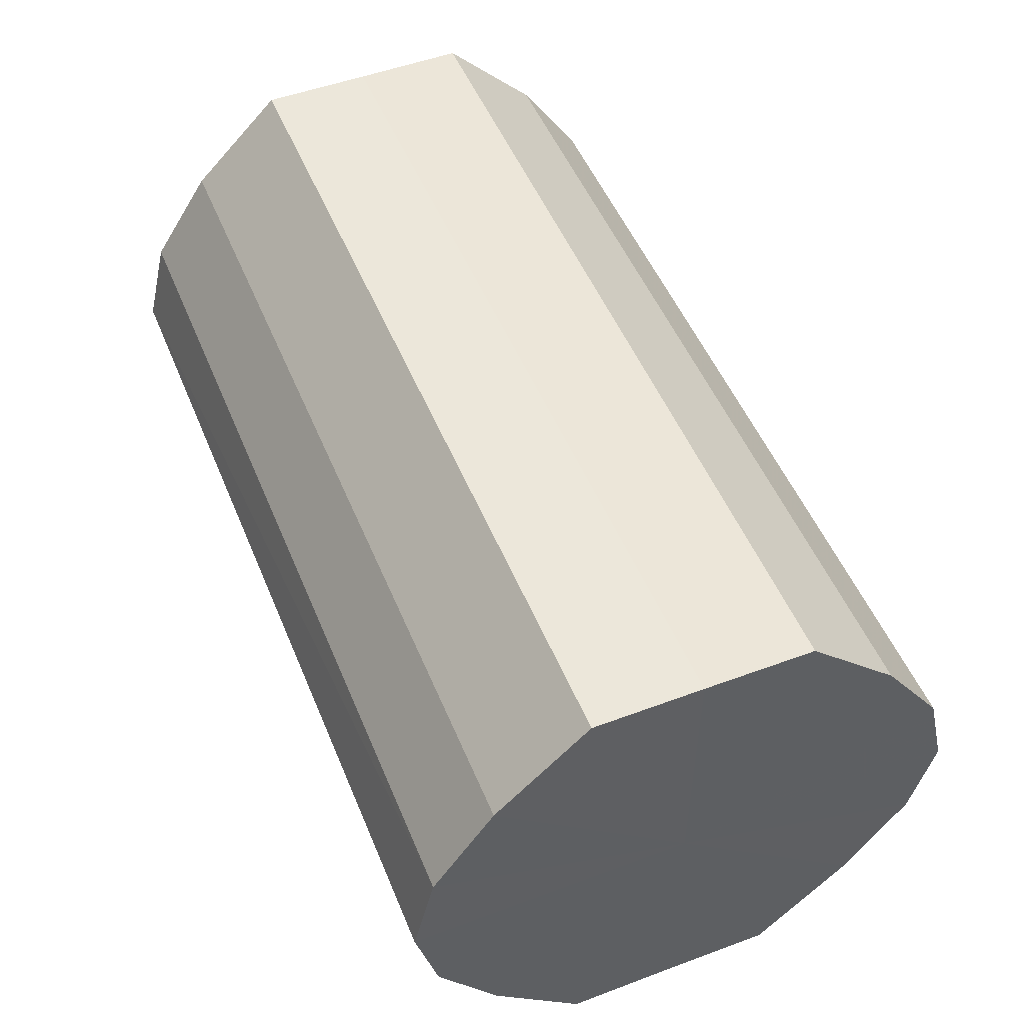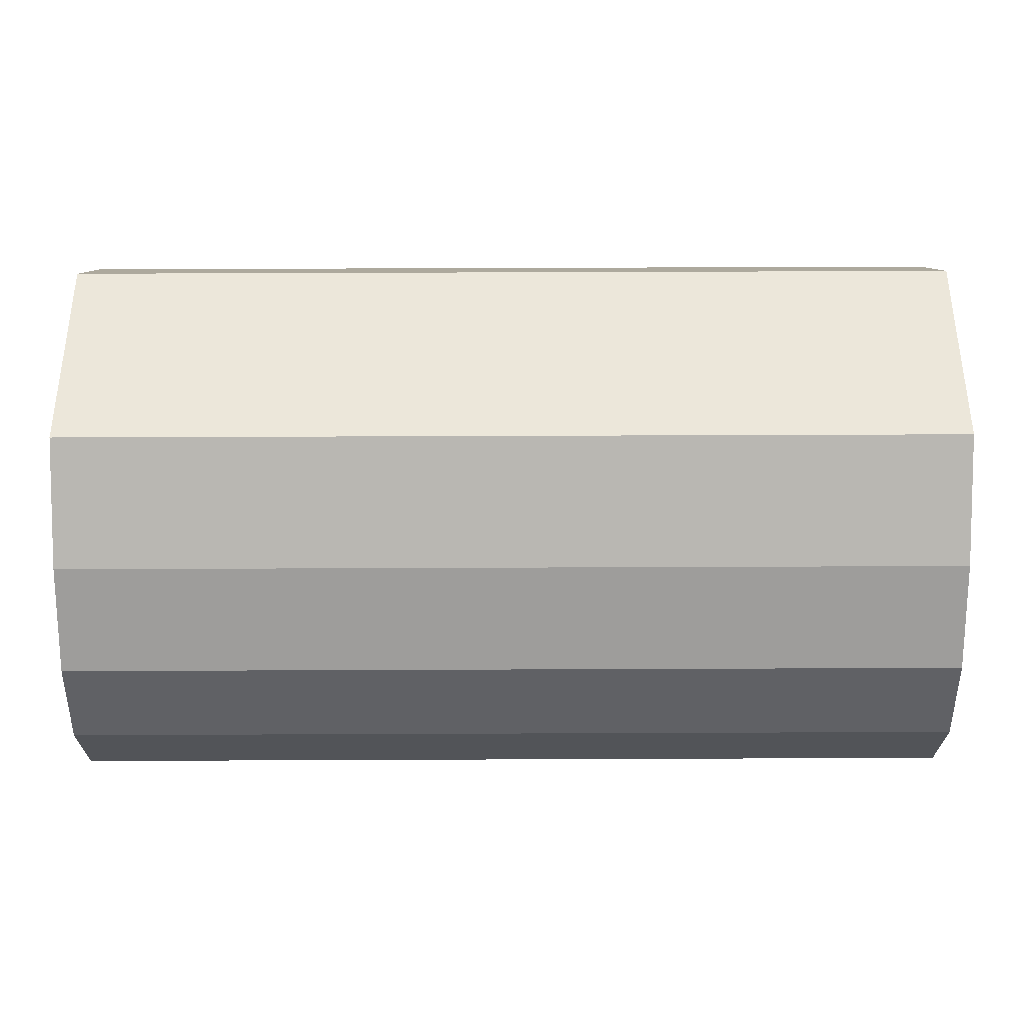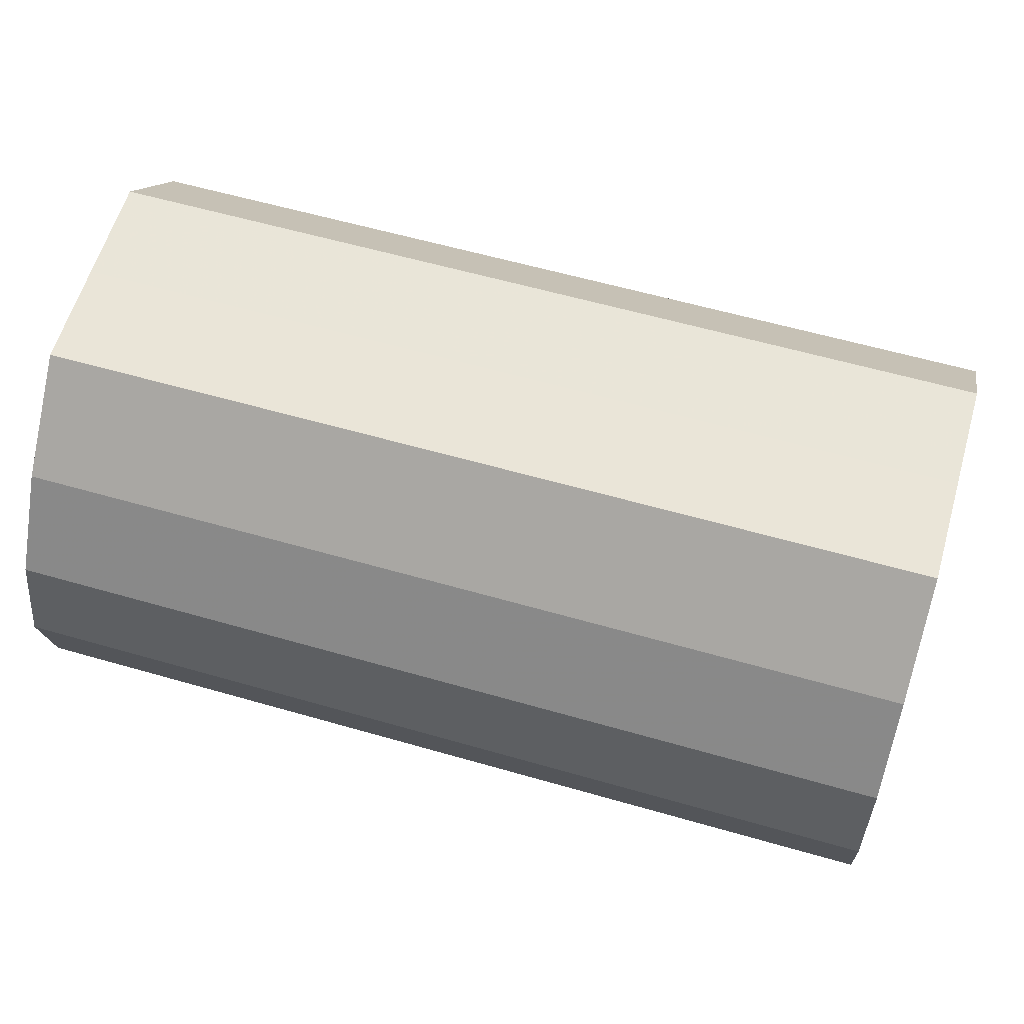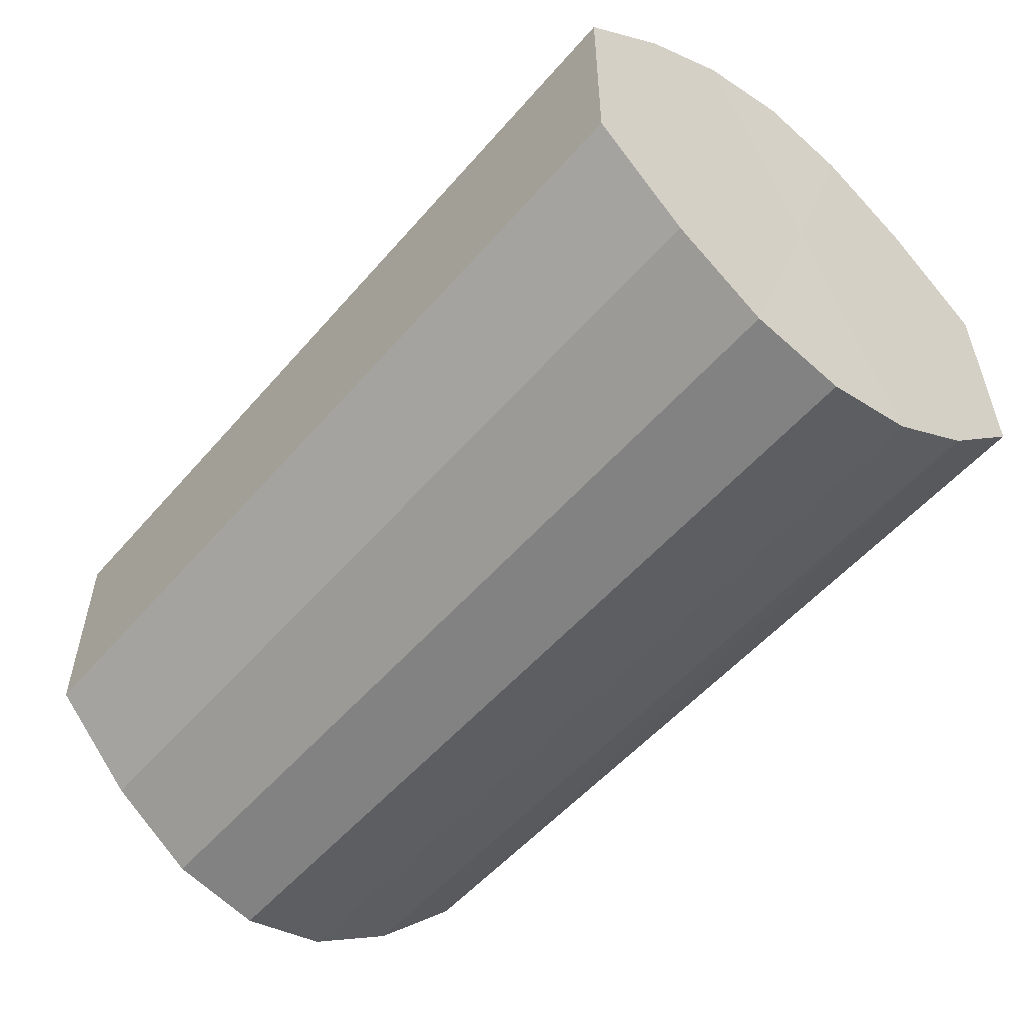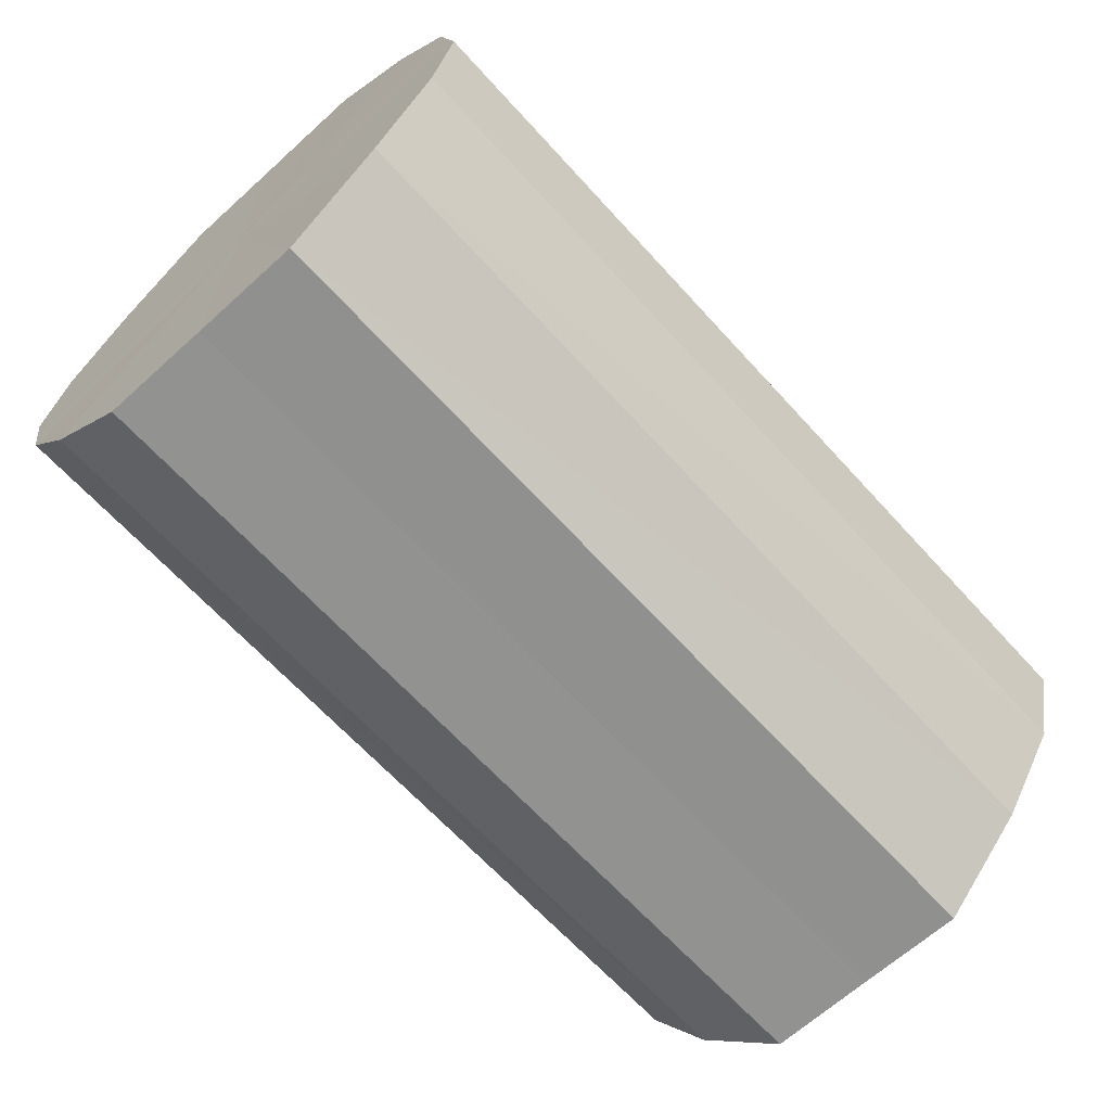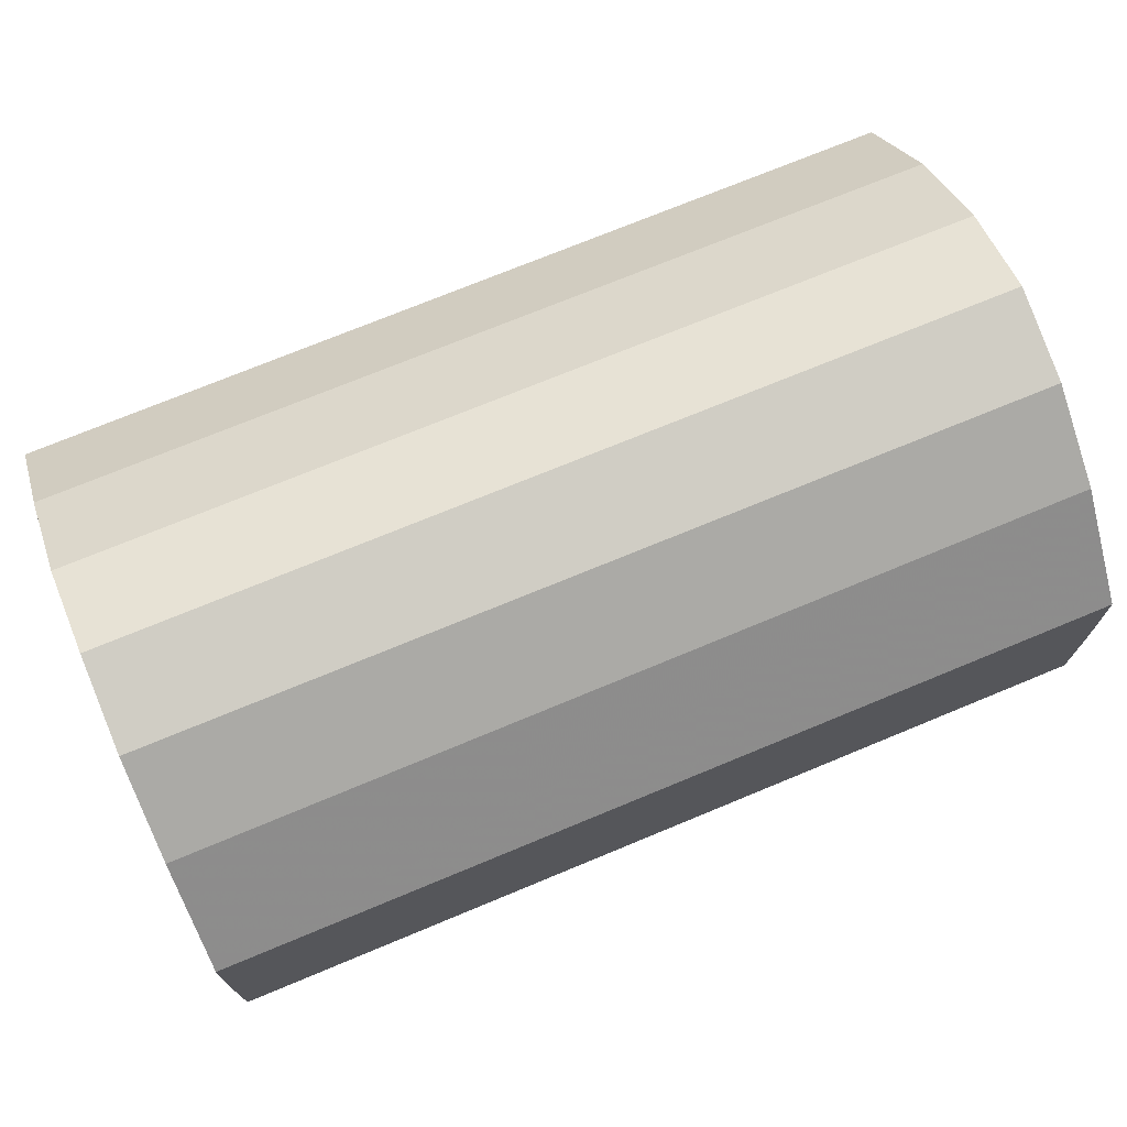
<metadata>
{"format":"obj","ext":"obj","renderer":"f3d","projection":"perspective","resolution":1024,"background":"white","views":[{"elev":51.1,"azim":67.9,"up":"+Y"},{"elev":53.4,"azim":179.8,"up":"+Y"},{"elev":59.5,"azim":16.5,"up":"+Y"},{"elev":-53.8,"azim":50.2,"up":"+Z"},{"elev":-65.6,"azim":-47.7,"up":"+Y"},{"elev":72.2,"azim":-22.6,"up":"+Z"}]}
</metadata>
<code>
o 9596
v 2244 1852 10.49
v 2244 1852 10.5
v 2244 1852 10.49
v 2244 1852 10.51
v 2244 1852 10.5
v 2244 1852 10.47
v 2244 1852 10.47
v 2244 1852 10.52
v 2244 1852 10.51
v 2244 1852 10.46
v 2244 1852 10.46
v 2244 1852 10.52
v 2244 1852 10.52
v 2244 1852 10.46
v 2244 1852 10.46
v 2244 1852 10.52
v 2244 1852 10.52
v 2244 1852 10.46
v 2244 1852 10.46
v 2244 1852 10.51
v 2244 1852 10.52
v 2244 1852 10.46
v 2244 1852 10.46
v 2244 1852 10.5
v 2244 1852 10.51
v 2244 1852 10.46
v 2244 1852 10.46
v 2244 1852 10.49
v 2244 1852 10.5
v 2244 1852 10.47
v 2244 1852 10.47
v 2244 1852 10.49
v 2244 1852 10.49
v 2244 1852 10.5
v 2244 1852 10.5
v 2244 1852 10.51
v 2244 1852 10.51
v 2244 1852 10.47
v 2244 1852 10.49
v 2244 1852 10.46
v 2244 1852 10.47
v 2244 1852 10.52
v 2244 1852 10.52
v 2244 1852 10.46
v 2244 1852 10.46
v 2244 1852 10.46
v 2244 1852 10.46
v 2244 1852 10.52
v 2244 1852 10.52
v 2244 1852 10.46
v 2244 1852 10.46
v 2244 1852 10.46
v 2244 1852 10.46
v 2244 1852 10.52
v 2244 1852 10.52
v 2244 1852 10.47
v 2244 1852 10.46
v 2244 1852 10.49
v 2244 1852 10.47
v 2244 1852 10.51
v 2244 1852 10.51
v 2244 1852 10.5
v 2244 1852 10.49
v 2244 1852 10.5
v 2244 1852 10.49
v 2244 1852 10.5
v 2244 1852 10.49
v 2244 1852 10.51
v 2244 1852 10.47
v 2244 1852 10.52
v 2244 1852 10.46
v 2244 1852 10.52
v 2244 1852 10.46
v 2244 1852 10.52
v 2244 1852 10.46
v 2244 1852 10.51
v 2244 1852 10.46
v 2244 1852 10.5
v 2244 1852 10.46
v 2244 1852 10.49
v 2244 1852 10.47
v 2244 1852 10.49
v 2244 1852 10.49
v 2244 1852 10.5
v 2244 1852 10.47
v 2244 1852 10.51
v 2244 1852 10.46
v 2244 1852 10.52
v 2244 1852 10.46
v 2244 1852 10.52
v 2244 1852 10.46
v 2244 1852 10.52
v 2244 1852 10.46
v 2244 1852 10.51
v 2244 1852 10.46
v 2244 1852 10.5
v 2244 1852 10.47
v 2244 1852 10.49
f 1 2 3
f 2 4 5
f 6 1 7
f 4 8 9
f 10 6 11
f 8 12 13
f 14 10 15
f 12 16 17
f 18 14 19
f 16 20 21
f 22 18 23
f 20 24 25
f 26 22 27
f 24 28 29
f 30 26 31
f 28 30 32
f 33 34 35
f 35 36 37
f 38 39 33
f 40 41 38
f 37 42 43
f 44 45 40
f 46 47 44
f 43 48 49
f 50 51 46
f 52 53 50
f 49 54 55
f 56 57 52
f 58 59 56
f 55 60 61
f 62 63 58
f 61 64 62
f 65 66 67
f 65 68 66
f 65 67 69
f 65 70 68
f 65 69 71
f 65 72 70
f 65 71 73
f 65 74 72
f 65 73 75
f 65 76 74
f 65 75 77
f 65 78 76
f 65 77 79
f 65 80 78
f 65 79 81
f 65 81 80
f 82 83 84
f 82 85 83
f 82 84 86
f 82 87 85
f 82 86 88
f 82 89 87
f 82 88 90
f 82 91 89
f 82 90 92
f 82 93 91
f 82 92 94
f 82 95 93
f 82 94 96
f 82 97 95
f 82 96 98
f 82 98 97

</code>
